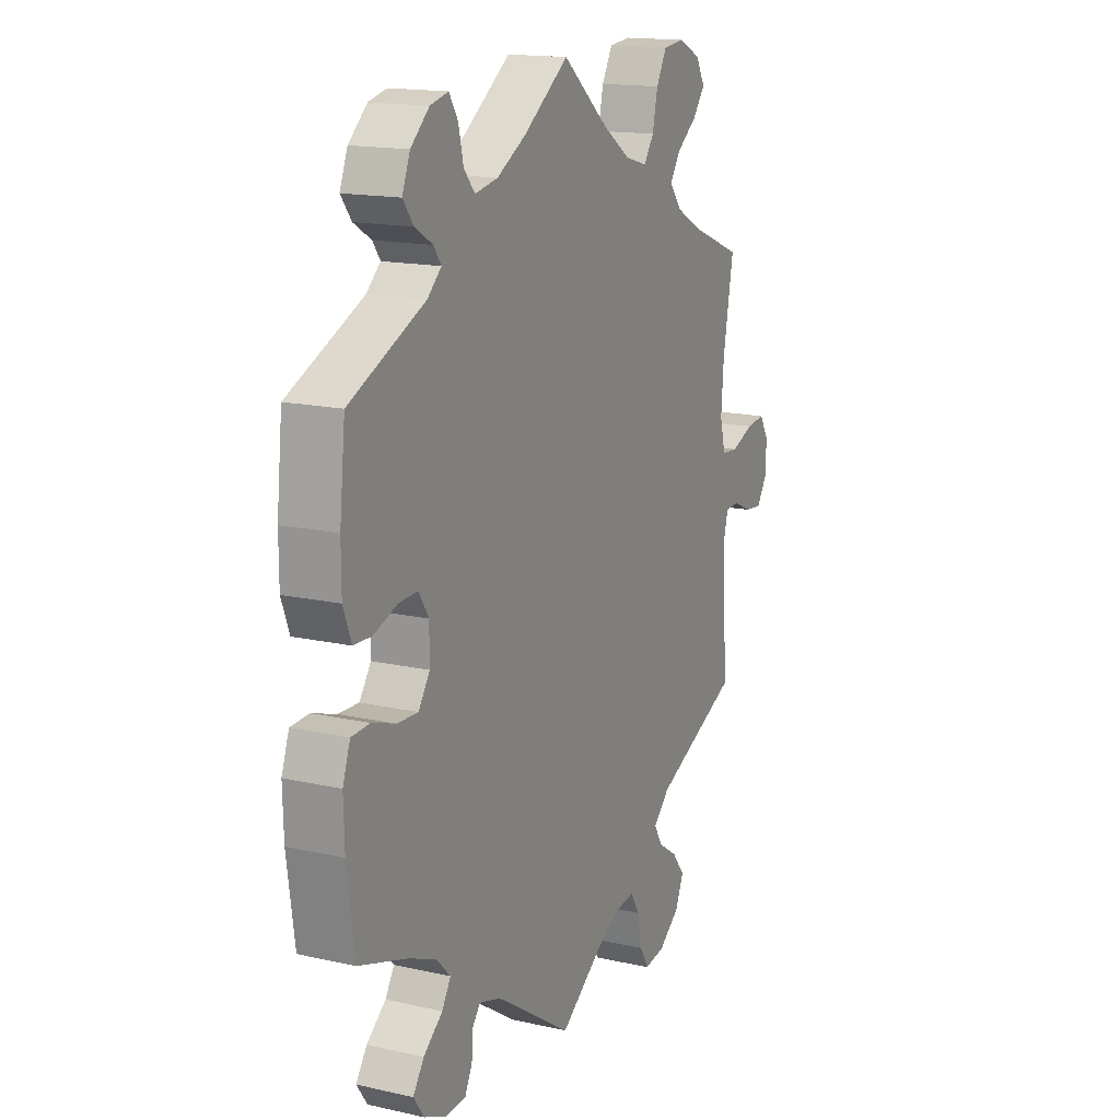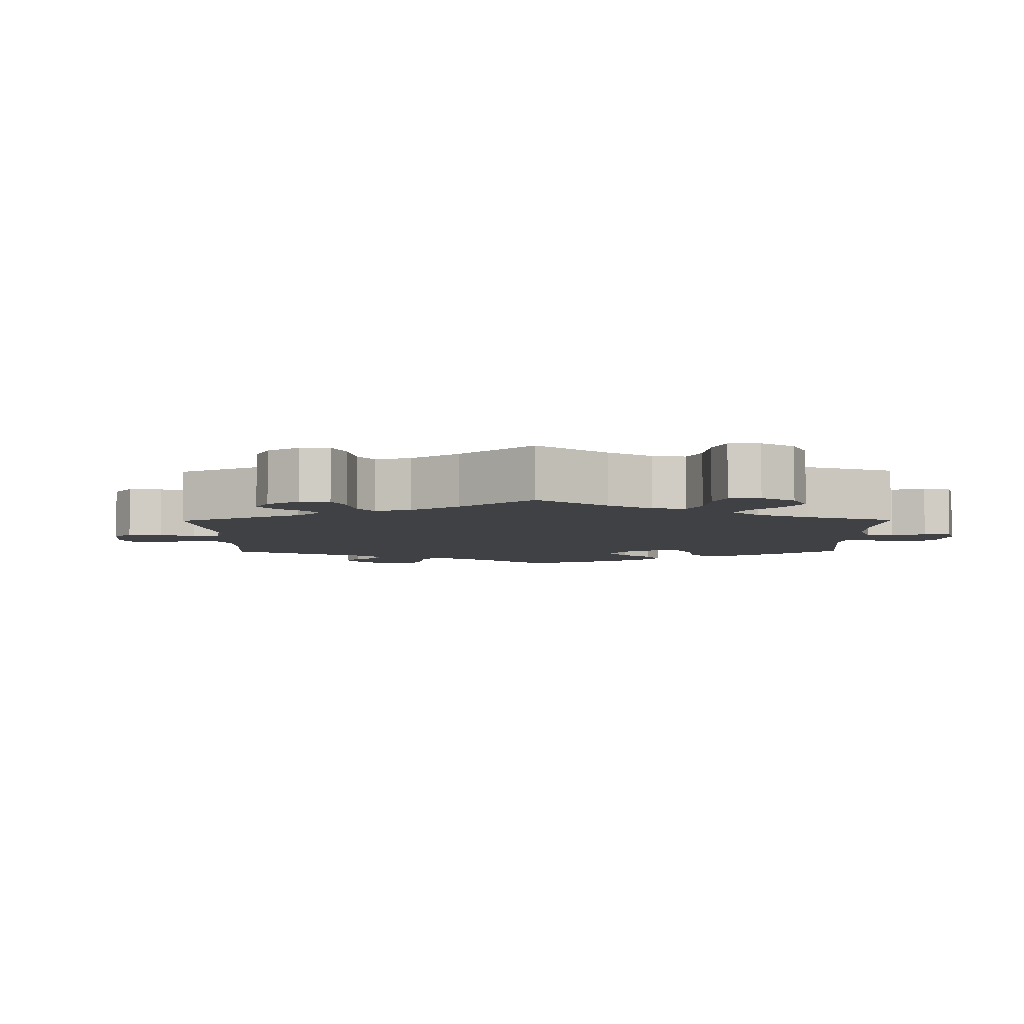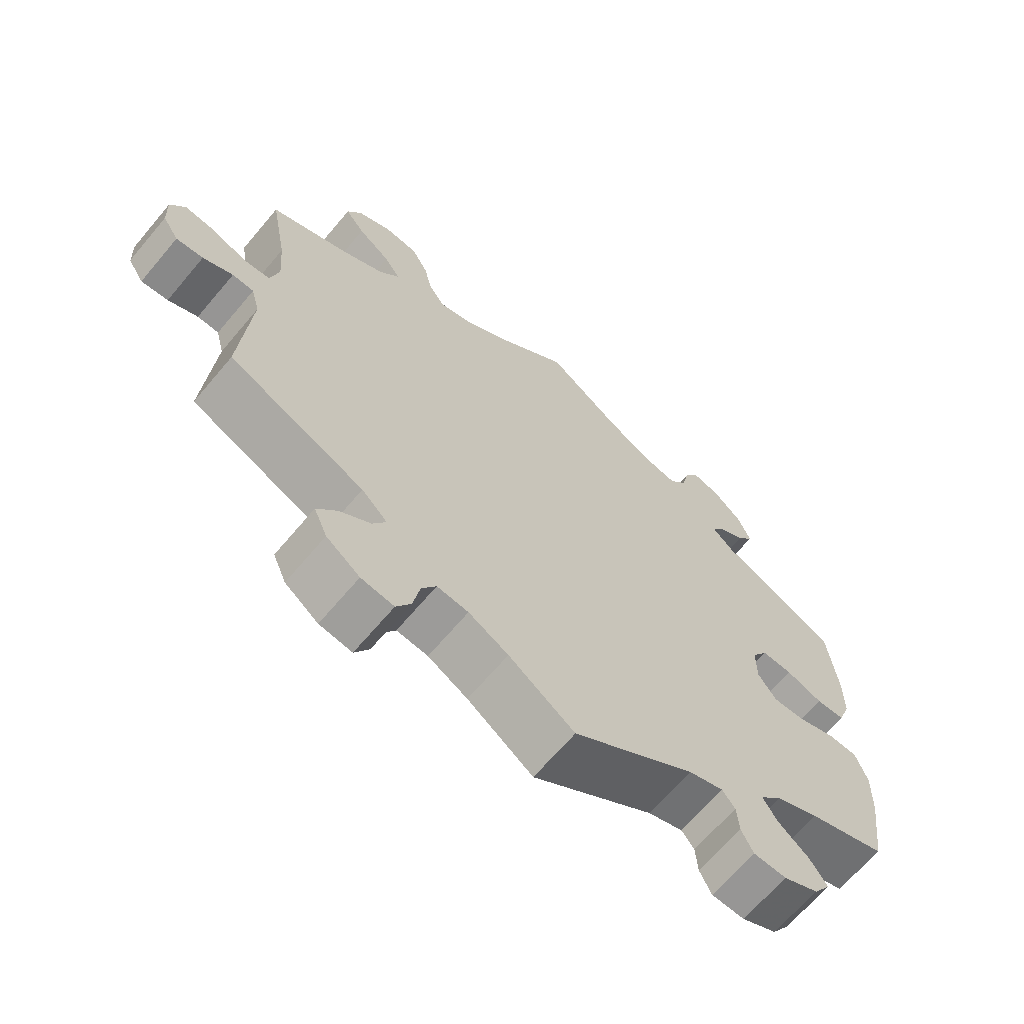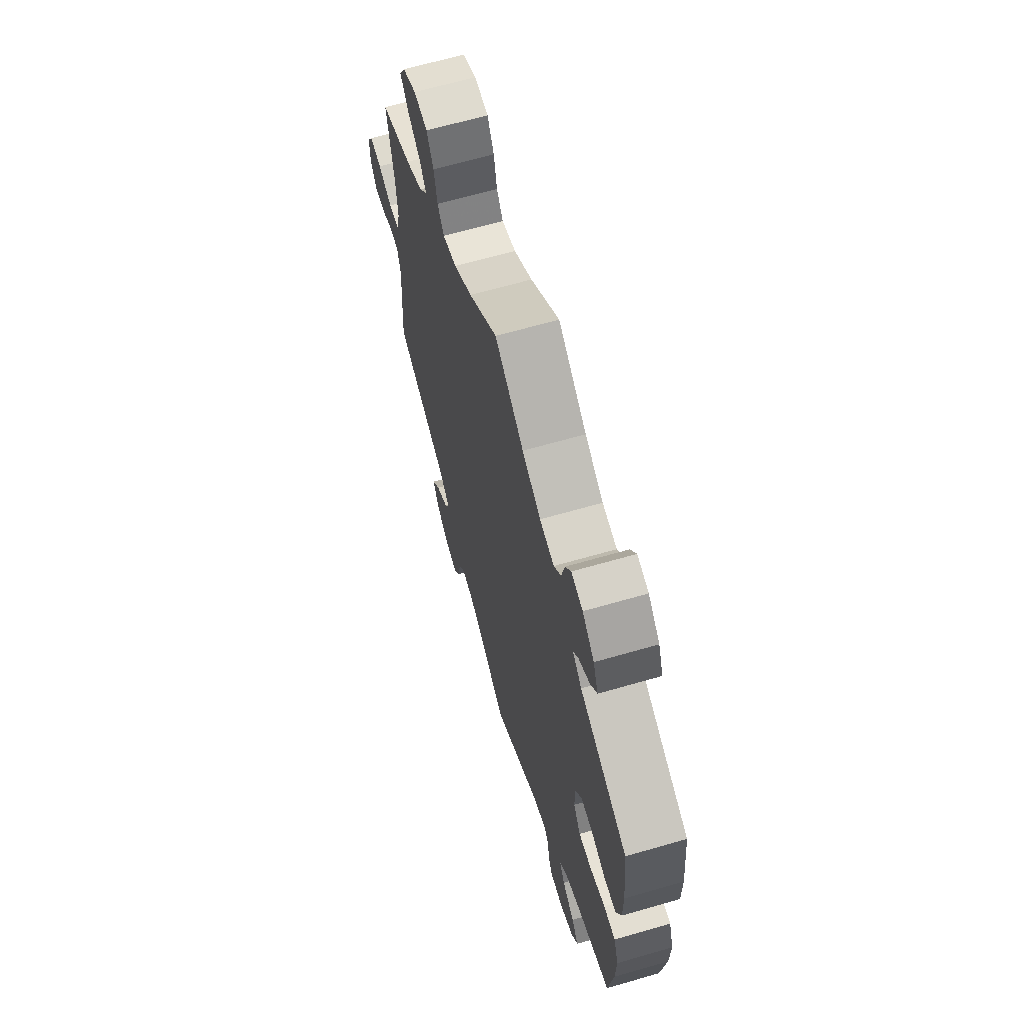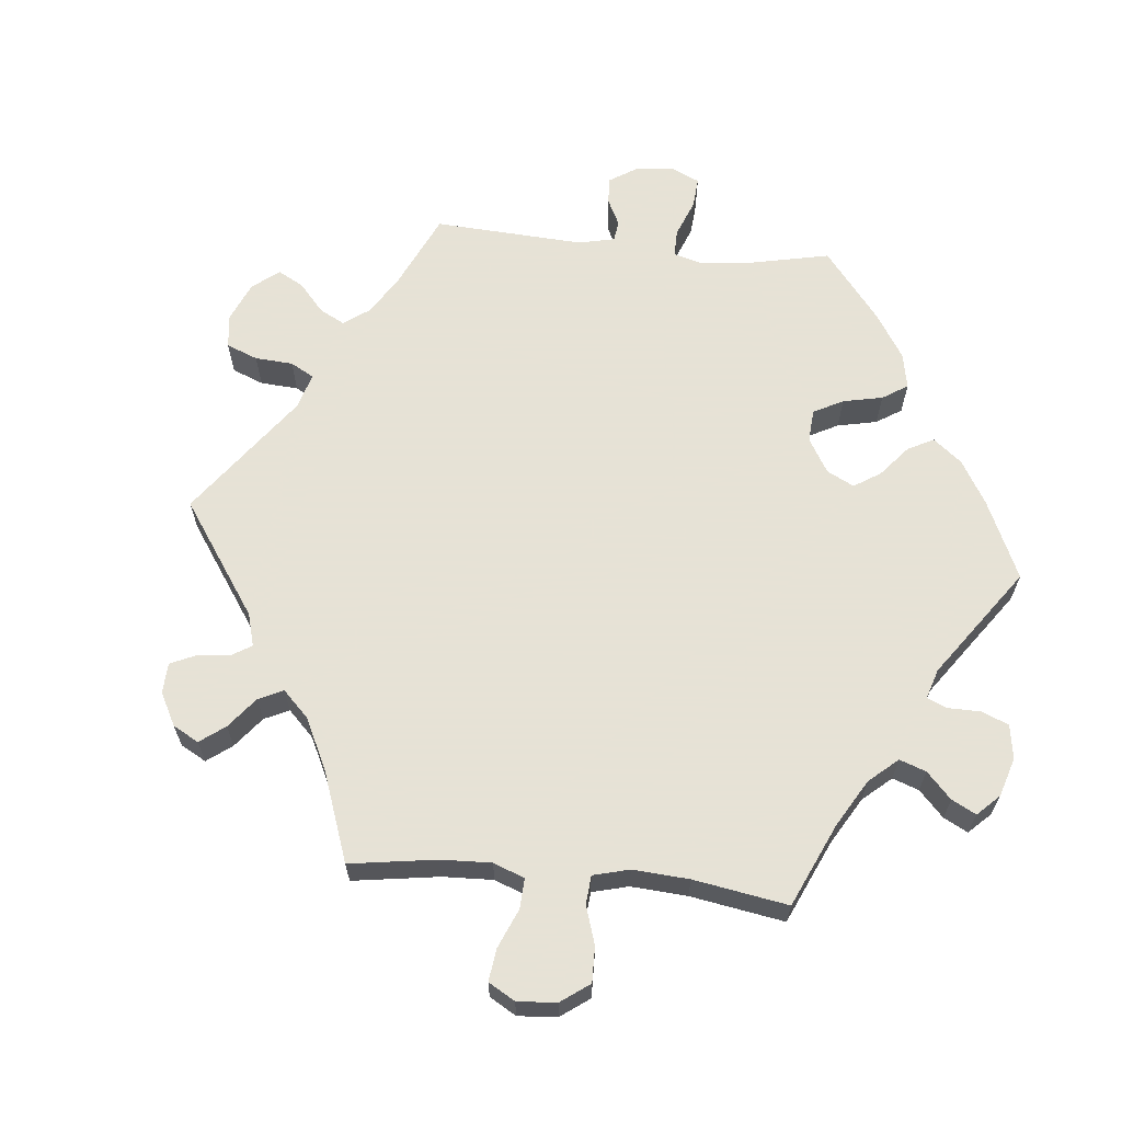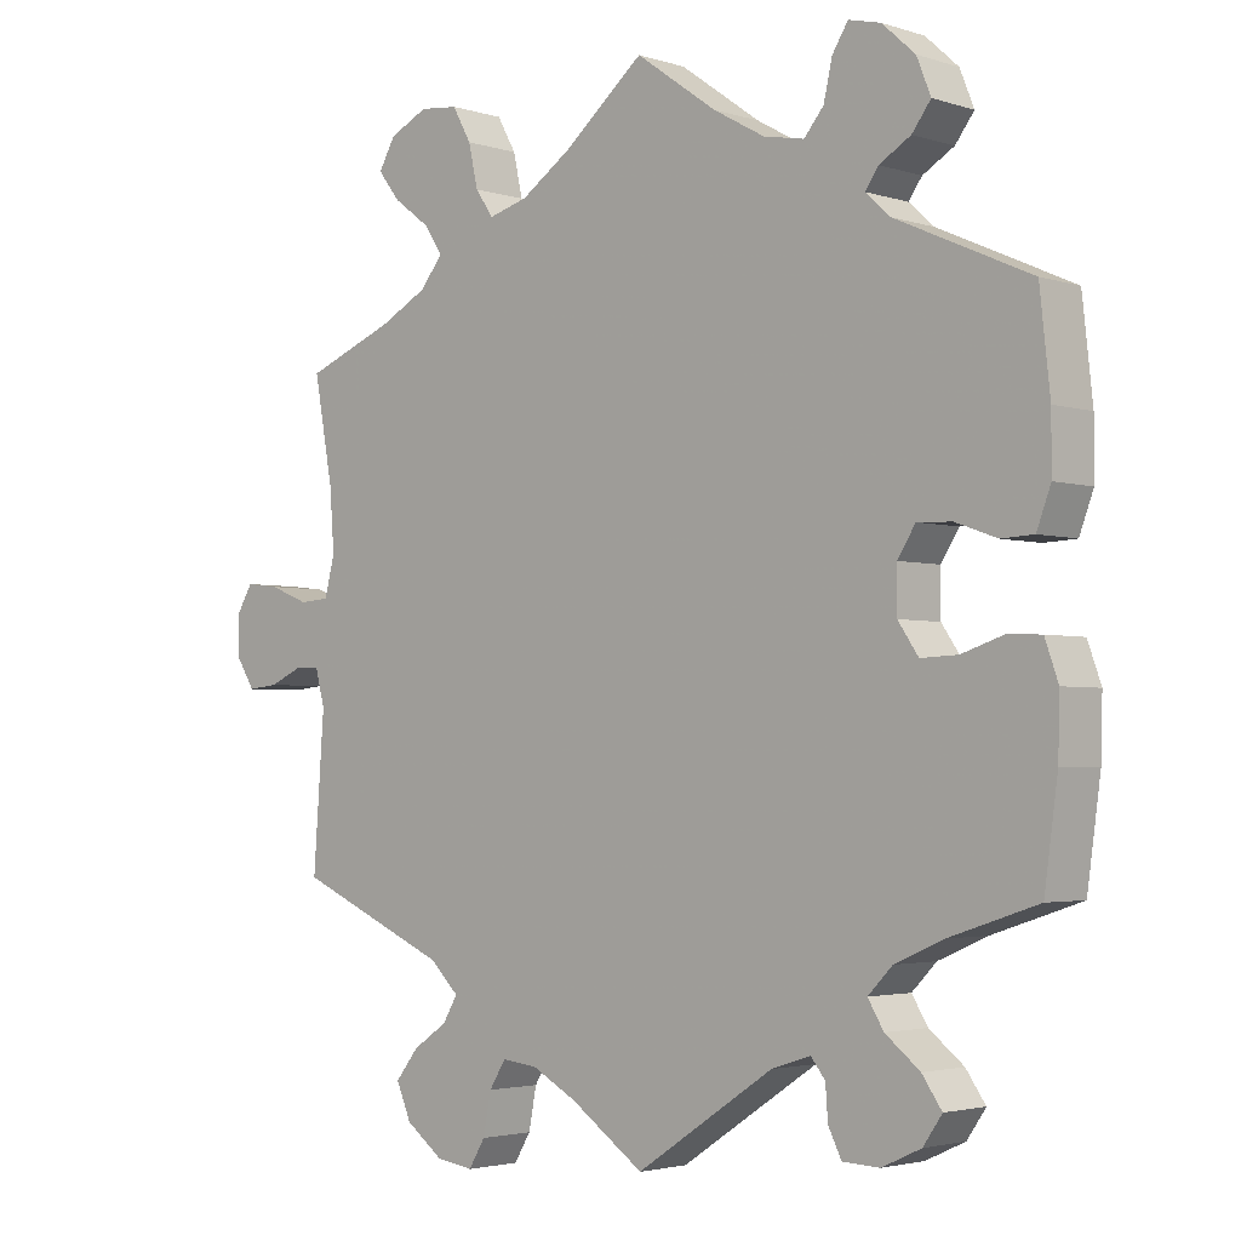
<metadata>
{"format":"obj","ext":"obj","renderer":"f3d","projection":"perspective","resolution":1024,"background":"white","views":[{"elev":15.9,"azim":115.2,"up":"+Z"},{"elev":-5.4,"azim":-59.2,"up":"+Y"},{"elev":-66.5,"azim":-40.1,"up":"+Z"},{"elev":65.3,"azim":73.8,"up":"+Z"},{"elev":63.8,"azim":-24.4,"up":"+Y"},{"elev":-2.9,"azim":42.6,"up":"+Z"}]}
</metadata>
<code>
v -0.487 0.07 -0.096
v -0.499 0.07 -0.05
v -0.53 0.07 -0.049
v -0.573 0.07 -0.068
v -0.612 0.07 -0.072
v -0.635 0.07 -0.036
v -0.637 0.07 0.016
v -0.616 0.07 0.051
v -0.573 0.07 0.046
v -0.522 0.07 0.026
v -0.484 0.07 0.029
v -0.471 0.07 0.079
v -0.477 0.07 0.158
v -0.501 0.07 0.289
v -0.388 0.07 0.334
v -0.326 0.07 0.367
v -0.297 0.07 0.403
v -0.32 0.07 0.438
v -0.367 0.07 0.473
v -0.395 0.07 0.509
v -0.374 0.07 0.546
v -0.325 0.07 0.57
v -0.276 0.07 0.565
v -0.252 0.07 0.522
v -0.24 0.07 0.468
v -0.217 0.07 0.435
v -0.167 0.07 0.449
v -0.102 0.07 0.493
v 0 0.07 0.578
v 0.103 0.07 0.505
v 0.169 0.07 0.468
v 0.221 0.07 0.458
v 0.246 0.07 0.488
v 0.257 0.07 0.536
v 0.277 0.07 0.568
v 0.318 0.07 0.558
v 0.36 0.07 0.52
v 0.378 0.07 0.475
v 0.354 0.07 0.443
v 0.314 0.07 0.419
v 0.297 0.07 0.395
v 0.329 0.07 0.366
v 0.5 0.07 0.289
v 0.513 0.07 0.169
v 0.513 0.07 0.098
v 0.495 0.07 0.05
v 0.454 0.07 0.048
v 0.401 0.07 0.067
v 0.357 0.07 0.069
v 0.334 0.07 0.033
v 0.334 0.07 -0.023
v 0.36 0.07 -0.061
v 0.407 0.07 -0.059
v 0.461 0.07 -0.041
v 0.503 0.07 -0.043
v 0.52 0.07 -0.091
v 0.518 0.07 -0.165
v 0.501 0.07 -0.289
v 0.389 0.07 -0.326
v 0.327 0.07 -0.353
v 0.296 0.07 -0.385
v 0.316 0.07 -0.418
v 0.36 0.07 -0.453
v 0.385 0.07 -0.489
v 0.361 0.07 -0.524
v 0.311 0.07 -0.547
v 0.264 0.07 -0.545
v 0.247 0.07 -0.511
v 0.244 0.07 -0.469
v 0.226 0.07 -0.446
v 0.176 0.07 -0.462
v 0.001 0.07 -0.578
v -0.093 0.07 -0.512
v -0.15 0.07 -0.481
v -0.195 0.07 -0.476
v -0.216 0.07 -0.51
v -0.226 0.07 -0.562
v -0.247 0.07 -0.597
v -0.294 0.07 -0.59
v -0.342 0.07 -0.554
v -0.361 0.07 -0.51
v -0.332 0.07 -0.473
v -0.288 0.07 -0.443
v -0.269 0.07 -0.411
v -0.306 0.07 -0.375
v -0.501 0.07 -0.289
v -0.487 0 -0.096
v -0.499 0 -0.05
v -0.53 0 -0.049
v -0.573 0 -0.068
v -0.612 0 -0.072
v -0.635 0 -0.036
v -0.637 0 0.016
v -0.616 0 0.051
v -0.573 0 0.046
v -0.522 0 0.026
v -0.484 0 0.029
v -0.471 0 0.079
v -0.477 0 0.158
v -0.501 0 0.289
v -0.388 0 0.334
v -0.326 0 0.367
v -0.297 0 0.403
v -0.32 0 0.438
v -0.367 0 0.473
v -0.395 0 0.509
v -0.374 0 0.546
v -0.325 0 0.57
v -0.276 0 0.565
v -0.252 0 0.522
v -0.24 0 0.468
v -0.217 0 0.435
v -0.167 0 0.449
v -0.102 0 0.493
v 0 0 0.578
v 0.103 0 0.505
v 0.169 0 0.468
v 0.221 0 0.458
v 0.246 0 0.488
v 0.257 0 0.536
v 0.277 0 0.568
v 0.318 0 0.558
v 0.36 0 0.52
v 0.378 0 0.475
v 0.354 0 0.443
v 0.314 0 0.419
v 0.297 0 0.395
v 0.329 0 0.366
v 0.5 0 0.289
v 0.513 0 0.169
v 0.513 0 0.098
v 0.495 0 0.05
v 0.454 0 0.048
v 0.401 0 0.067
v 0.357 0 0.069
v 0.334 0 0.033
v 0.334 0 -0.023
v 0.36 0 -0.061
v 0.407 0 -0.059
v 0.461 0 -0.041
v 0.503 0 -0.043
v 0.52 0 -0.091
v 0.518 0 -0.165
v 0.501 0 -0.289
v 0.389 0 -0.326
v 0.327 0 -0.353
v 0.296 0 -0.385
v 0.316 0 -0.418
v 0.36 0 -0.453
v 0.385 0 -0.489
v 0.361 0 -0.524
v 0.311 0 -0.547
v 0.264 0 -0.545
v 0.247 0 -0.511
v 0.244 0 -0.469
v 0.226 0 -0.446
v 0.176 0 -0.462
v 0.001 0 -0.578
v -0.093 0 -0.512
v -0.15 0 -0.481
v -0.195 0 -0.476
v -0.216 0 -0.51
v -0.226 0 -0.562
v -0.247 0 -0.597
v -0.294 0 -0.59
v -0.342 0 -0.554
v -0.361 0 -0.51
v -0.332 0 -0.473
v -0.288 0 -0.443
v -0.269 0 -0.411
v -0.306 0 -0.375
v -0.501 0 -0.289
f 85 86 1
f 84 85 1 2
f 80 81 82 83
f 80 83 84
f 79 80 84
f 76 77 78 79
f 75 76 79 84
f 74 75 84 2
f 71 72 73
f 70 71 73 74
f 66 67 68 69
f 66 69 70
f 65 66 70
f 62 63 64 65
f 61 62 65 70
f 60 61 70 74
f 56 57 58 59
f 53 54 55 56
f 52 53 56 59
f 51 52 59 60
f 45 46 47 48
f 45 48 49
f 42 43 44 45
f 41 42 45 49
f 37 38 39 40
f 37 40 41
f 36 37 41
f 33 34 35 36
f 32 33 36 41
f 31 32 41 49
f 28 29 30
f 27 28 30 31
f 26 27 31 49
f 22 23 24 25
f 22 25 26
f 21 22 26
f 18 19 20 21
f 17 18 21 26
f 16 17 26 49
f 13 14 15
f 12 13 15 16
f 11 12 16 49
f 7 8 9 10
f 3 4 5 6
f 2 3 6 7
f 51 60 74 2
f 10 11 49 50
f 10 50 51
f 2 7 10 51
f 87 172 171
f 88 87 171 170
f 169 168 167 166
f 170 169 166
f 170 166 165
f 165 164 163 162
f 170 165 162 161
f 88 170 161 160
f 159 158 157
f 160 159 157 156
f 155 154 153 152
f 156 155 152
f 156 152 151
f 151 150 149 148
f 156 151 148 147
f 160 156 147 146
f 145 144 143 142
f 142 141 140 139
f 145 142 139 138
f 146 145 138 137
f 134 133 132 131
f 135 134 131
f 131 130 129 128
f 135 131 128 127
f 126 125 124 123
f 127 126 123
f 127 123 122
f 122 121 120 119
f 127 122 119 118
f 135 127 118 117
f 116 115 114
f 117 116 114 113
f 135 117 113 112
f 111 110 109 108
f 112 111 108
f 112 108 107
f 107 106 105 104
f 112 107 104 103
f 135 112 103 102
f 101 100 99
f 102 101 99 98
f 135 102 98 97
f 96 95 94 93
f 92 91 90 89
f 93 92 89 88
f 88 160 146 137
f 136 135 97 96
f 137 136 96
f 137 96 93 88
f 1 87 88 2
f 2 88 89 3
f 3 89 90 4
f 4 90 91 5
f 5 91 92 6
f 6 92 93 7
f 7 93 94 8
f 8 94 95 9
f 9 95 96 10
f 10 96 97 11
f 11 97 98 12
f 12 98 99 13
f 13 99 100 14
f 14 100 101 15
f 15 101 102 16
f 16 102 103 17
f 17 103 104 18
f 18 104 105 19
f 19 105 106 20
f 20 106 107 21
f 21 107 108 22
f 22 108 109 23
f 23 109 110 24
f 24 110 111 25
f 25 111 112 26
f 26 112 113 27
f 27 113 114 28
f 28 114 115 29
f 29 115 116 30
f 30 116 117 31
f 31 117 118 32
f 32 118 119 33
f 33 119 120 34
f 34 120 121 35
f 35 121 122 36
f 36 122 123 37
f 37 123 124 38
f 38 124 125 39
f 39 125 126 40
f 40 126 127 41
f 41 127 128 42
f 42 128 129 43
f 43 129 130 44
f 44 130 131 45
f 45 131 132 46
f 46 132 133 47
f 47 133 134 48
f 48 134 135 49
f 49 135 136 50
f 50 136 137 51
f 51 137 138 52
f 52 138 139 53
f 53 139 140 54
f 54 140 141 55
f 55 141 142 56
f 56 142 143 57
f 57 143 144 58
f 58 144 145 59
f 59 145 146 60
f 60 146 147 61
f 61 147 148 62
f 62 148 149 63
f 63 149 150 64
f 64 150 151 65
f 65 151 152 66
f 66 152 153 67
f 67 153 154 68
f 68 154 155 69
f 69 155 156 70
f 70 156 157 71
f 71 157 158 72
f 72 158 159 73
f 73 159 160 74
f 74 160 161 75
f 75 161 162 76
f 76 162 163 77
f 77 163 164 78
f 78 164 165 79
f 79 165 166 80
f 80 166 167 81
f 81 167 168 82
f 82 168 169 83
f 83 169 170 84
f 84 170 171 85
f 85 171 172 86
f 86 172 87 1

</code>
